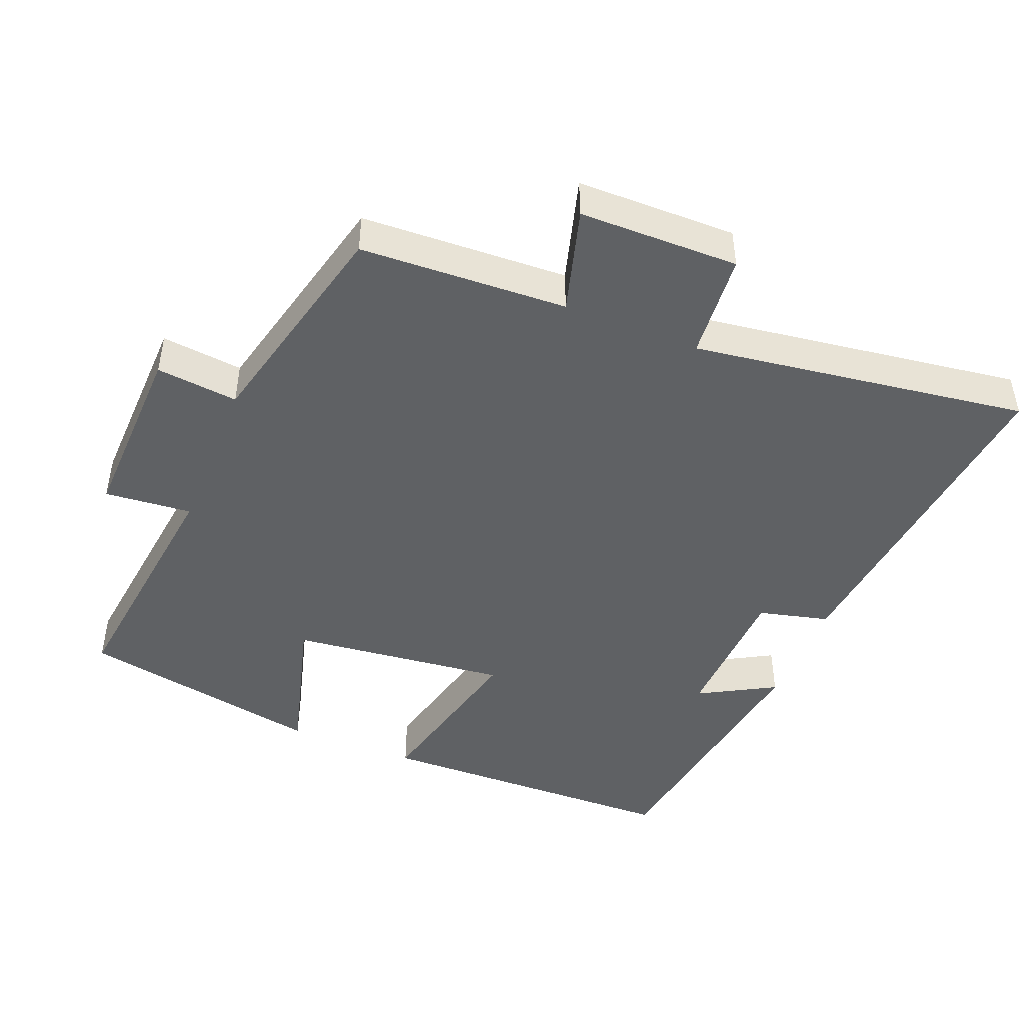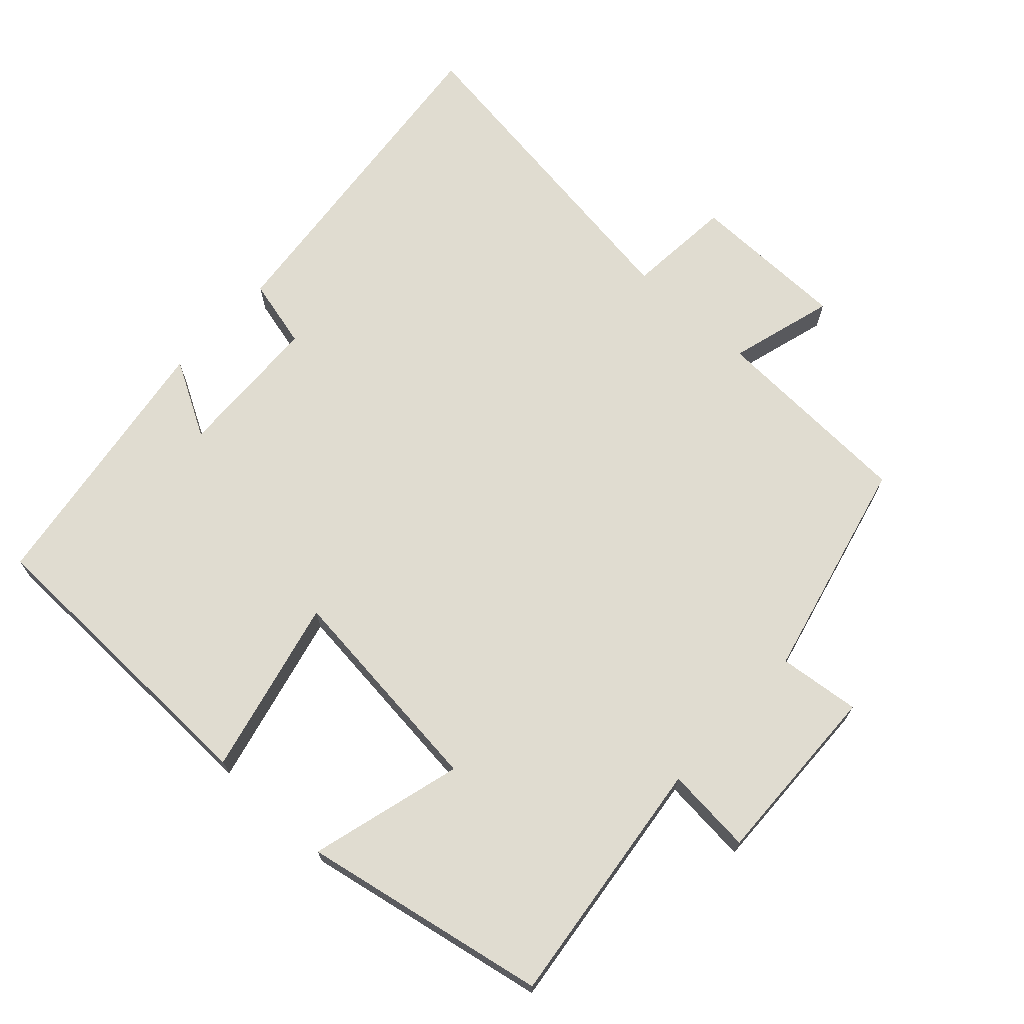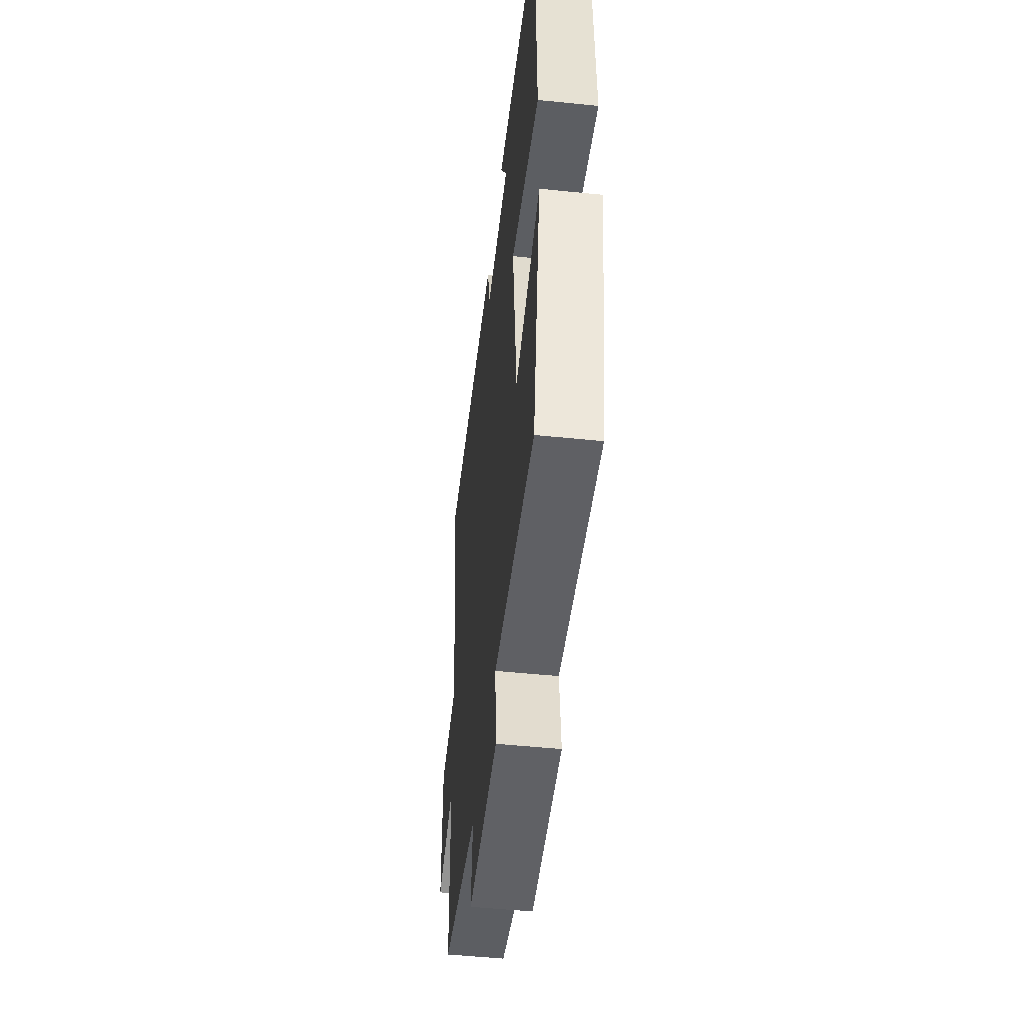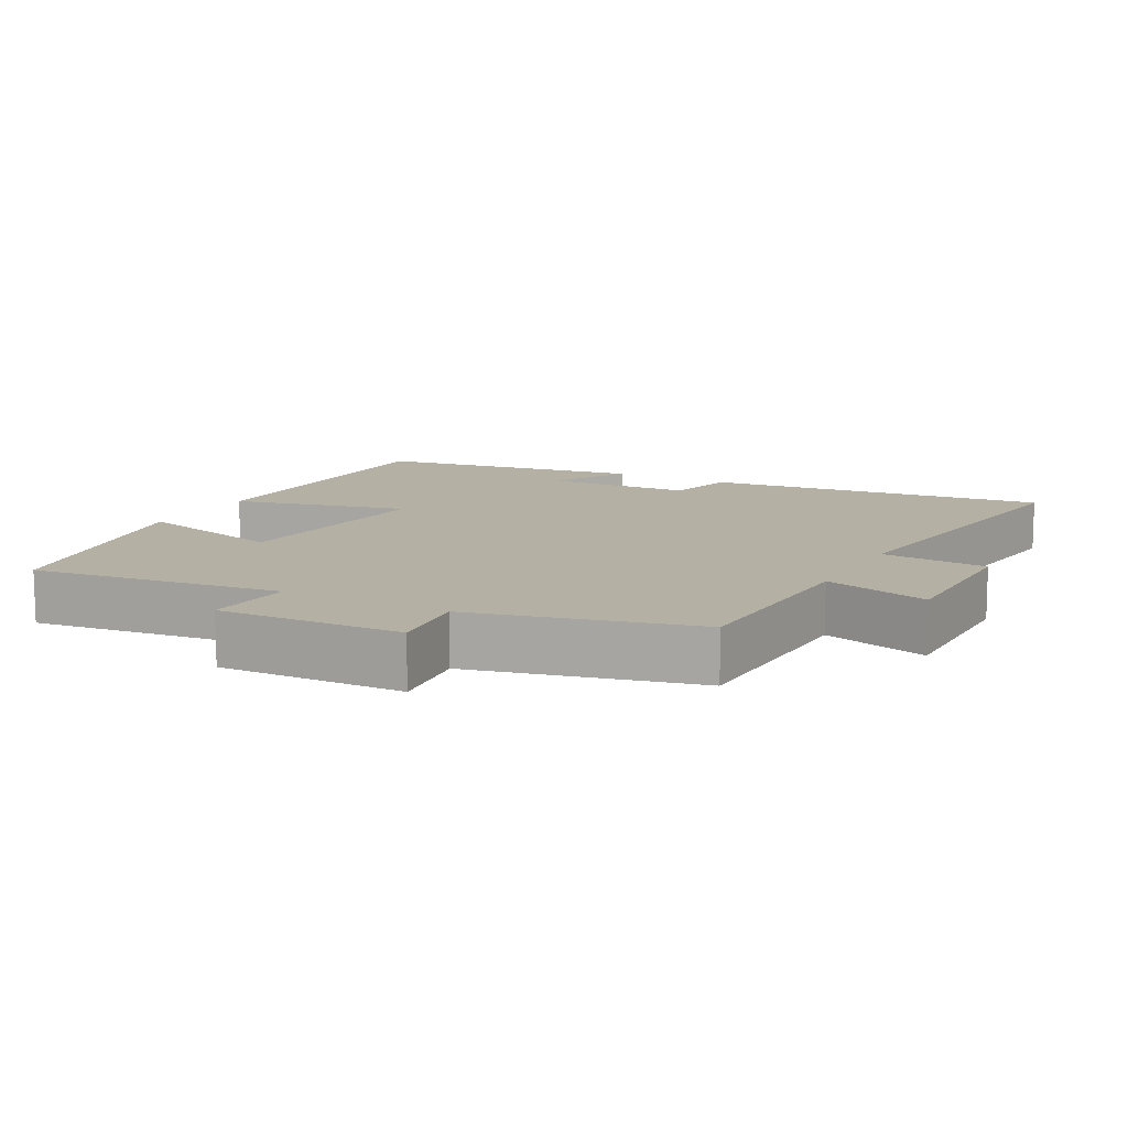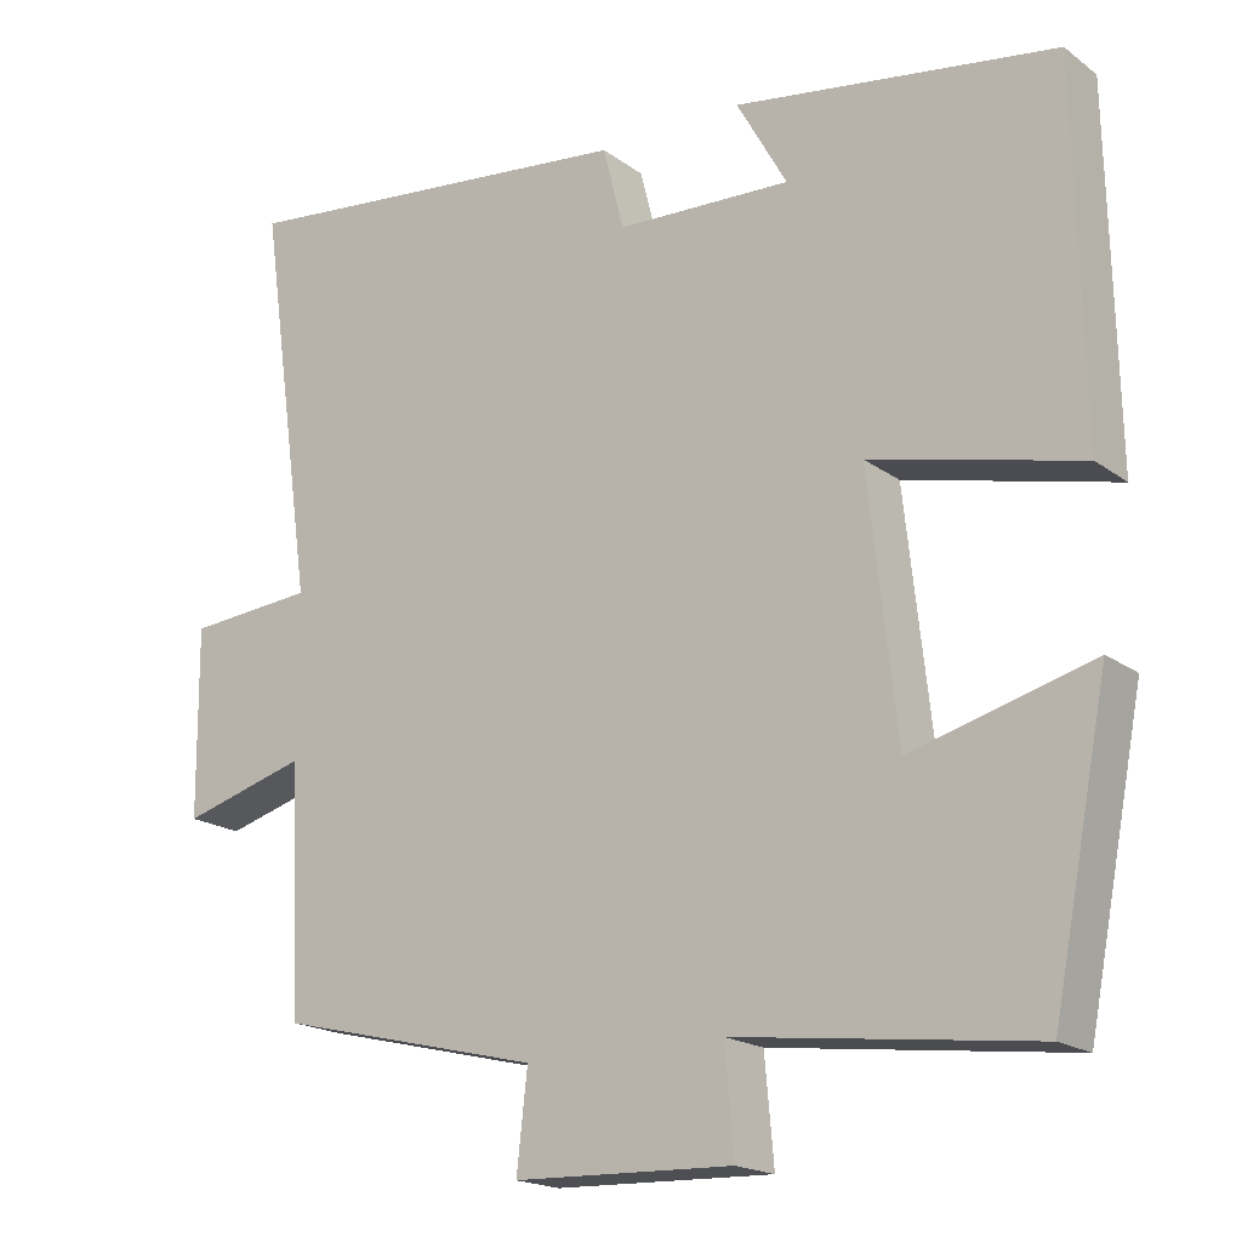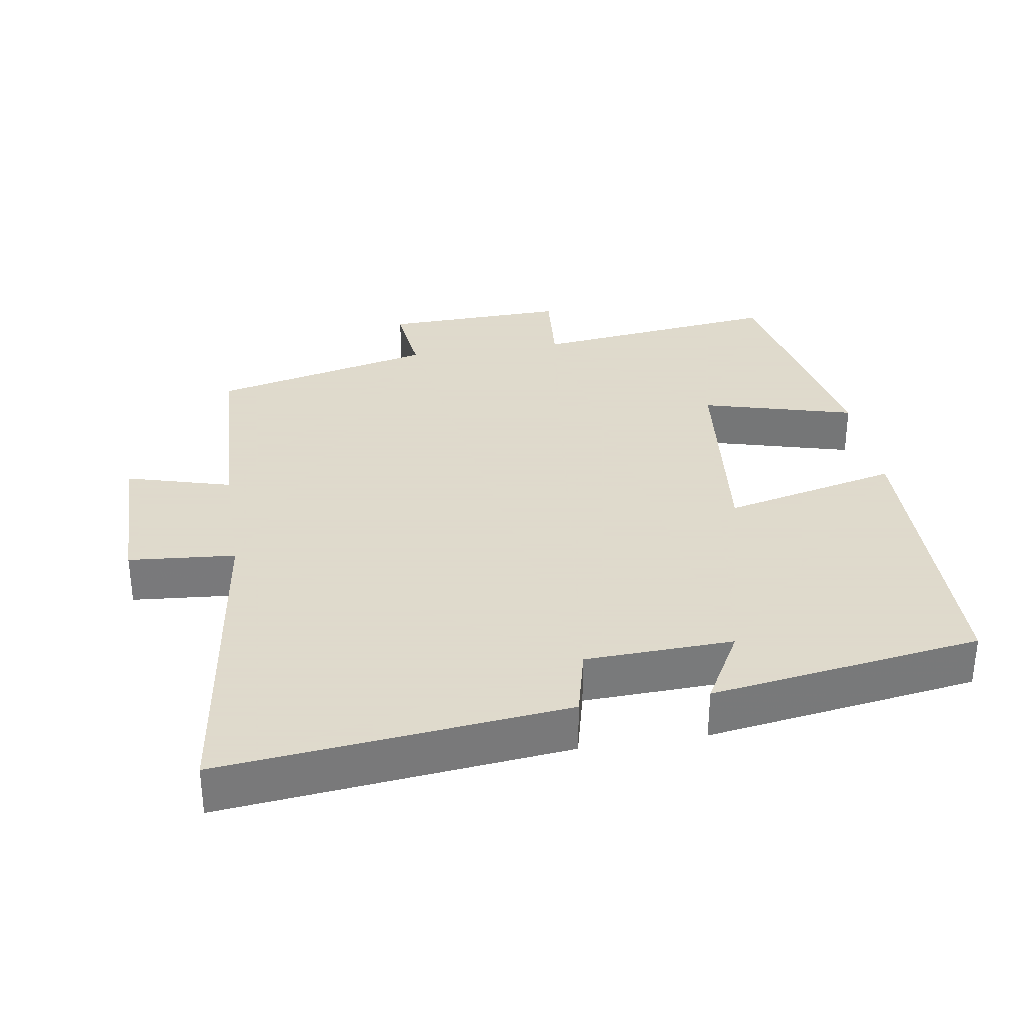
<metadata>
{"format":"obj","ext":"obj","renderer":"f3d","projection":"perspective","resolution":1024,"background":"white","views":[{"elev":-45.9,"azim":-111.9,"up":"+Y"},{"elev":69.6,"azim":132.7,"up":"+Y"},{"elev":-51.0,"azim":83.6,"up":"+Z"},{"elev":11.6,"azim":-152.0,"up":"+Y"},{"elev":-18.5,"azim":36.0,"up":"+Z"},{"elev":32.4,"azim":-9.1,"up":"+Y"}]}
</metadata>
<code>
v -0.567 0.07 0.552
v -0.074 0.07 0.5
v -0.049 0.07 0.399
v 0.163 0.07 0.391
v 0.102 0.07 0.5
v 0.491 0.07 0.442
v 0.5 0.07 0
v 0.247 0.07 0.06
v 0.281 0.07 -0.252
v 0.5 0.07 -0.192
v 0.432 0.07 -0.544
v 0.072 0.07 -0.5
v 0.083 0.07 -0.625
v -0.181 0.07 -0.617
v -0.168 0.07 -0.5
v -0.487 0.07 -0.423
v -0.5 0.07 -0.127
v -0.651 0.07 -0.17
v -0.653 0.07 0.058
v -0.5 0.07 0.071
v -0.567 0 0.552
v -0.074 0 0.5
v -0.049 0 0.399
v 0.163 0 0.391
v 0.102 0 0.5
v 0.491 0 0.442
v 0.5 0 0
v 0.247 0 0.06
v 0.281 0 -0.252
v 0.5 0 -0.192
v 0.432 0 -0.544
v 0.072 0 -0.5
v 0.083 0 -0.625
v -0.181 0 -0.617
v -0.168 0 -0.5
v -0.487 0 -0.423
v -0.5 0 -0.127
v -0.651 0 -0.17
v -0.653 0 0.058
v -0.5 0 0.071
f 17 18 19 20
f 15 16 17 20
f 1 2 3
f 20 1 3
f 15 20 3
f 14 15 3
f 13 14 3
f 12 13 3
f 9 10 11 12
f 12 3 4
f 9 12 4
f 8 9 4
f 7 8 4
f 4 5 6 7
f 40 39 38 37
f 40 37 36 35
f 23 22 21
f 23 21 40
f 23 40 35
f 23 35 34
f 23 34 33
f 23 33 32
f 32 31 30 29
f 24 23 32
f 24 32 29
f 24 29 28
f 24 28 27
f 27 26 25 24
f 1 21 22 2
f 2 22 23 3
f 3 23 24 4
f 4 24 25 5
f 5 25 26 6
f 6 26 27 7
f 7 27 28 8
f 8 28 29 9
f 9 29 30 10
f 10 30 31 11
f 11 31 32 12
f 12 32 33 13
f 13 33 34 14
f 14 34 35 15
f 15 35 36 16
f 16 36 37 17
f 17 37 38 18
f 18 38 39 19
f 19 39 40 20
f 20 40 21 1

</code>
